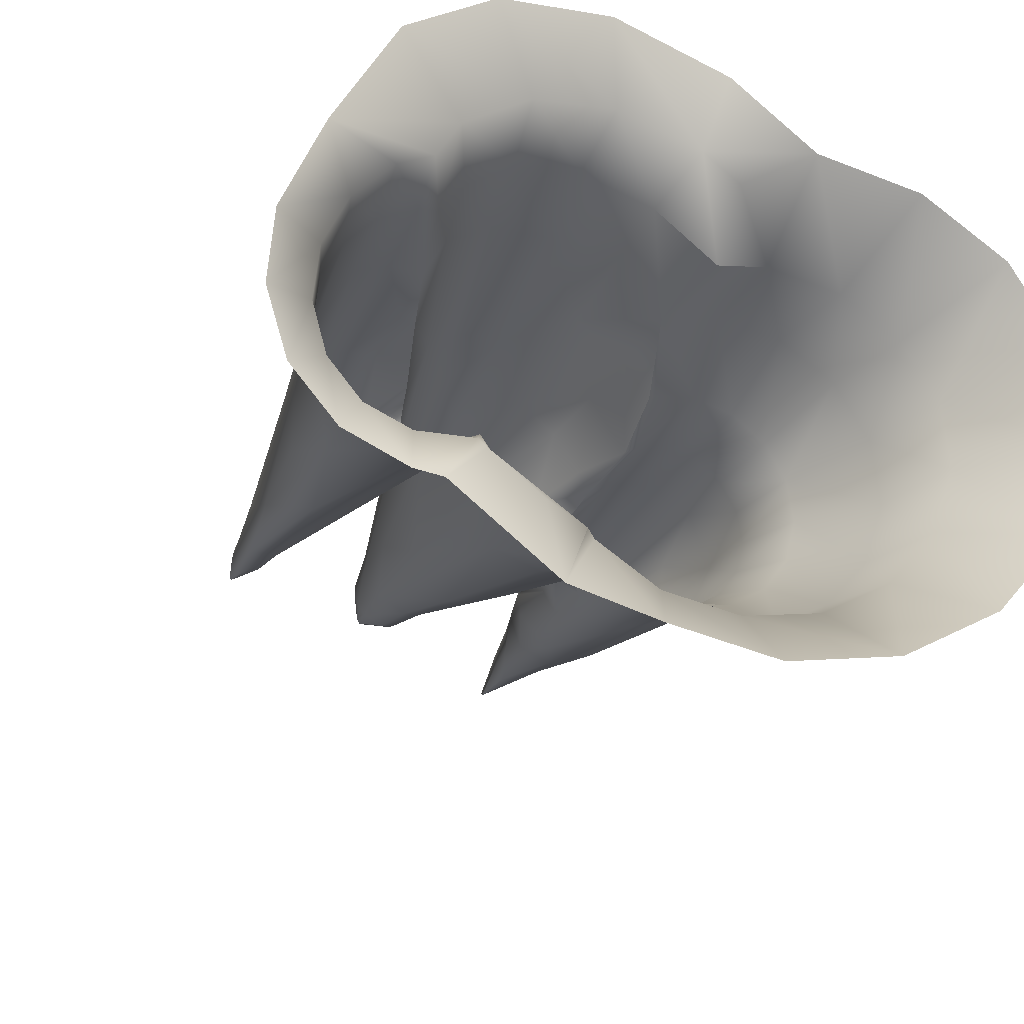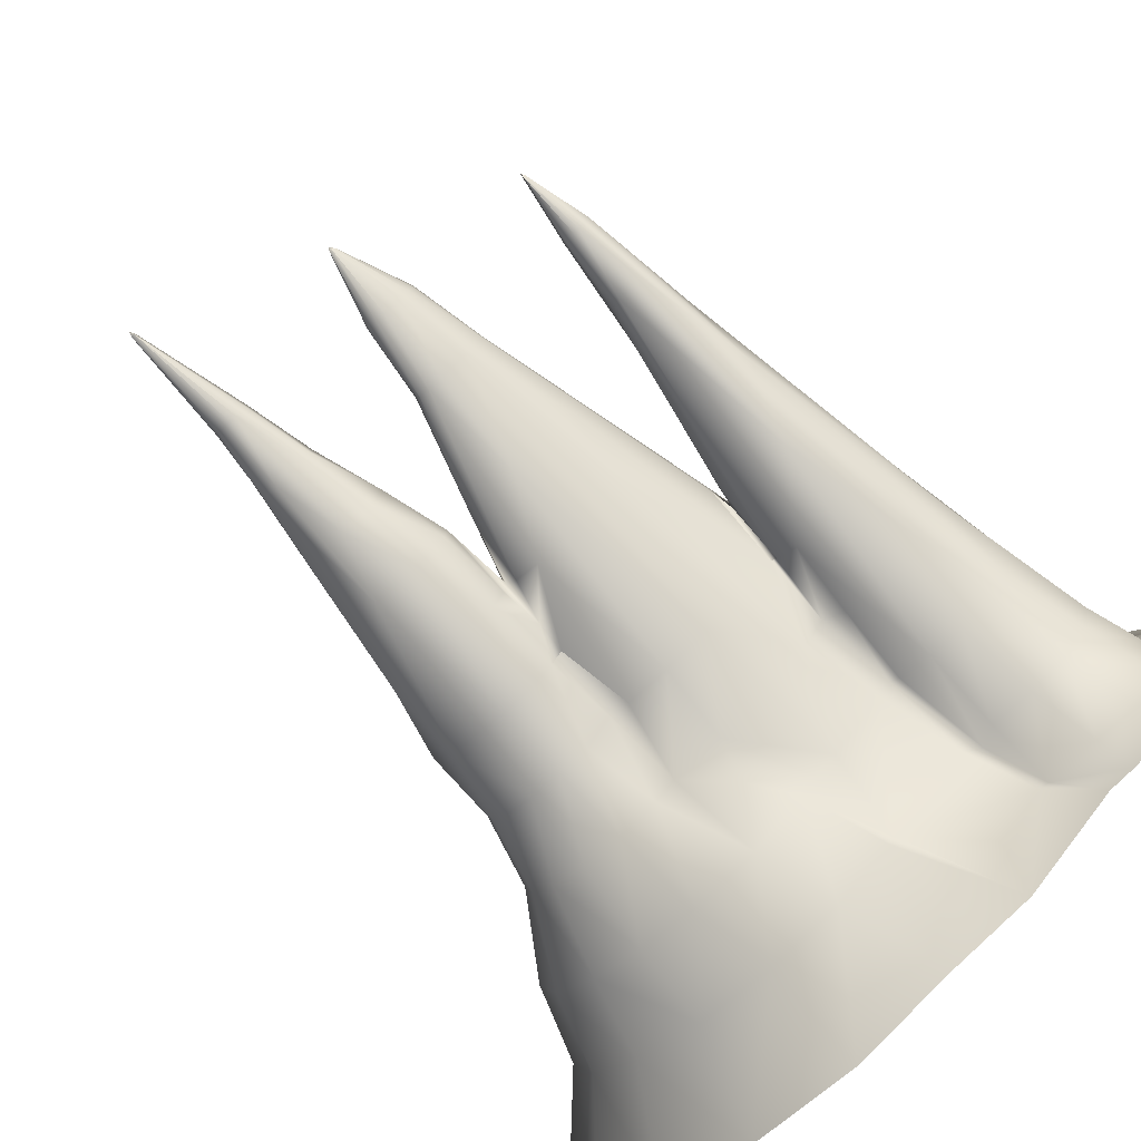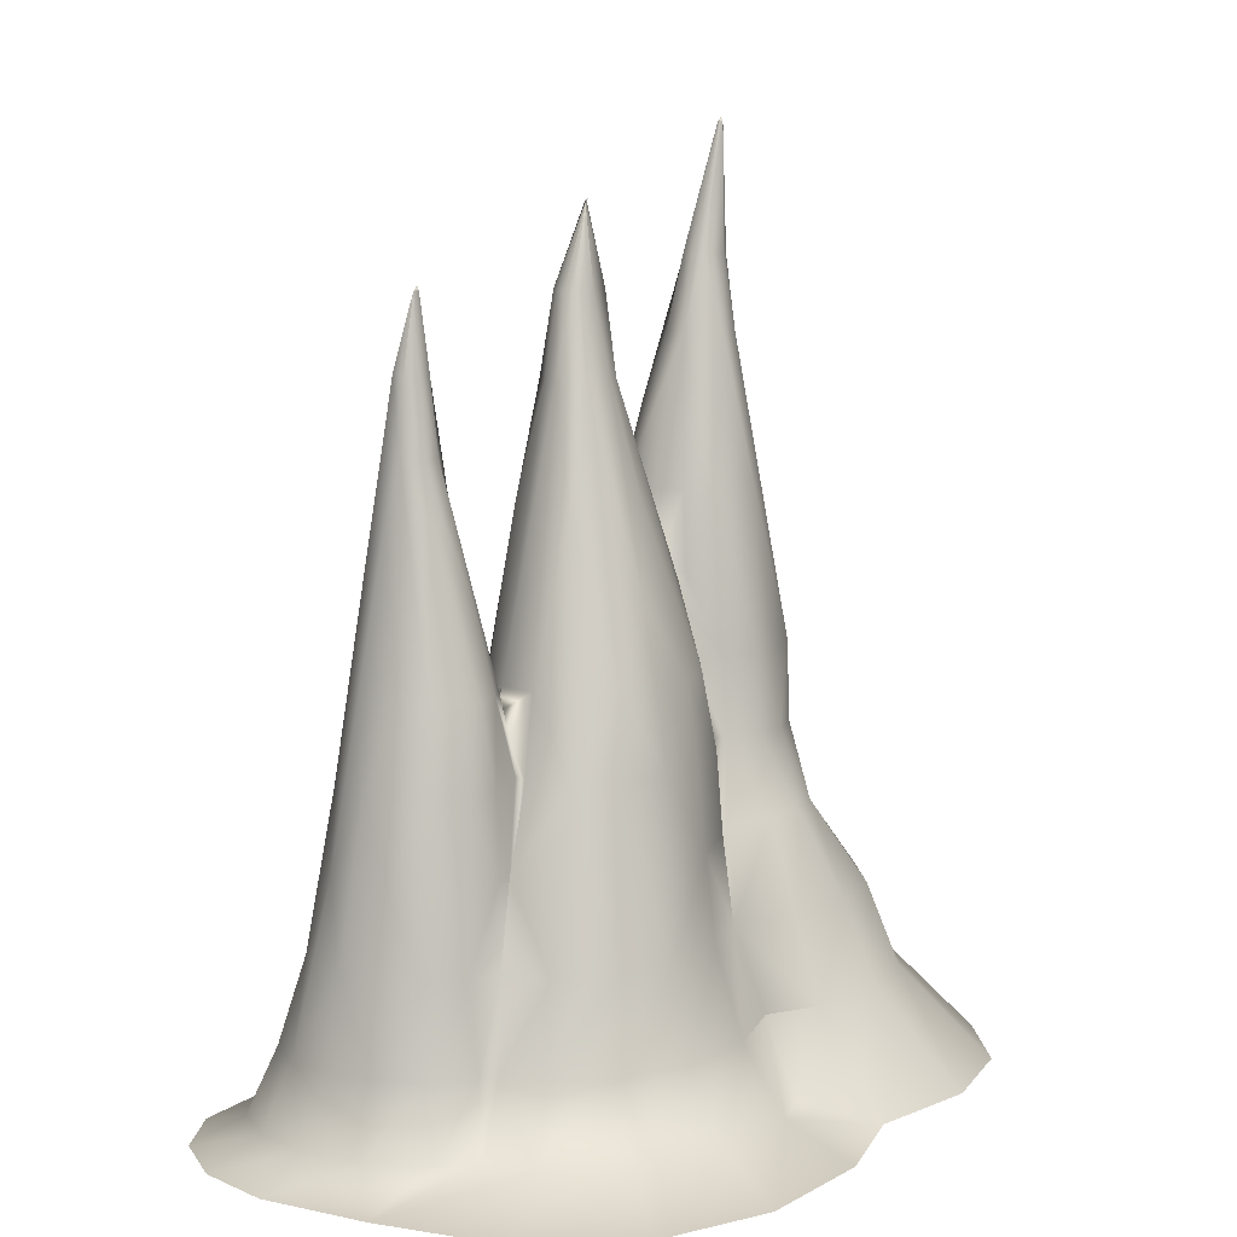
<metadata>
{"format":"obj","ext":"obj","renderer":"f3d","projection":"perspective","resolution":1024,"background":"white","views":[{"elev":-24.4,"azim":157.5,"up":"+Y"},{"elev":-79.5,"azim":42.5,"up":"+Y"},{"elev":10.0,"azim":142.6,"up":"+Z"}]}
</metadata>
<code>
g ENV_Spongebob_Stalagmite_04_LOD1
v 0.3631 -0.7394 0
v 0.1931 -0.4711 0.2484
v 0.3776 -0.5014 0.07269
v 0.414 -0.08591 0.876
v 0.3972 -0.04916 0.8761
v 0.4074 0.07037 1.024
v 0.4074 0.07037 1.024
v 0.3972 -0.04916 0.8761
v 0.3965 0.07248 1.088
v -0.132 0.2836 0.4705
v -0.1873 0.3409 0.2477
v -0.009676 0.4691 0.2479
v 0.01647 0.3955 0.4706
v 0.01697 0.3593 0.6874
v -0.1231 0.2517 0.6871
v -0.1931 0.1596 0.6844
v -0.2125 0.0895 0.8859
v -0.1118 0.2404 0.894
v -0.1641 0.1088 1.088
v -0.1863 0.04128 1.088
v -0.1121 0.08912 1.29
v -0.1663 -0.003153 1.206
v -0.08609 0.2147 1.088
v 0.01895 0.2943 1.089
v -0.1435 -0.007963 1.29
v -0.1442 -0.04682 1.279
v -0.0775 -0.01213 1.493
v -0.07334 -0.08319 1.493
v -0.1266 -0.1171 1.292
v 0.01301 -0.01478 1.783
v 0.05926 0.0693 1.783
v 0.06551 0.1811 1.493
v 0.05458 0.02087 1.989
v 0.04373 -0.009453 1.99
v 0.1008 0.01091 2.192
v 0.09944 0.09971 1.783
v 0.1364 0.2732 1.29
v 0.1843 0.1148 1.783
v 0.1347 0.08175 1.989
v 0.1177 0.02778 2.192
v 0.1008 0.01091 2.192
v 0.1053 0.0248 2.206
v 0.1443 0.3757 0.8942
v 0.249 0.3243 1.088
v 0.1931 0.4586 0.4705
v 0.1627 0.08097 1.99
v 0.1177 0.02778 2.192
v 0.2714 0.3681 0.894
v 0.3724 0.3111 0.8944
v 0.2012 0.5295 0.2482
v 0.3573 0.4547 0.4706
v 0.2685 0.17 1.493
v 0.234 0.06525 1.783
v 0.1838 0.06862 1.991
v 0.1177 0.02778 2.192
v 0.3872 0.503 0.2486
v 0.389 0.184 1.088
v 0.1949 0.04689 1.992
v 0.1177 0.02778 2.192
v 0.1946 0.01923 1.992
v 0.1177 0.02778 2.192
v 0.2352 0.02416 1.783
v 0.3965 0.07248 1.088
v 0.4074 0.07037 1.024
v 0.417 0.1313 0.9718
v 0.4295 0.2099 0.894
v 0.4316 0.174 0.894
v 0.4912 0.2335 0.6774
v 0.4912 0.2335 0.6774
v 0.4844 0.3836 0.4707
v 0.546 0.2741 0.47
v 0.5894 0.3239 0.2486
v 0.5198 0.4179 0.2487
v 0.5963 0.4772 0.07269
v 0.6652 0.3663 0.07269
v 0.9631 0.3533 -0.0002432
v 0.7837 0.6645 2.555e-06
v 0.4068 0.5949 0.07269
v 0.5296 0.8178 0
v 0.1742 0.6226 0.07269
v 0.214 0.8475 0
v -0.06611 0.5563 0.07269
v -0.1873 0.3409 0.2477
v -0.1154 0.7488 0
v -0.1699 0.4825 0.07269
v -0.3595 0.5784 8.244e-06
v 0.552 -0.3791 0.068
v 0.7381 -0.5189 -4.172e-05
v 0.656 -0.5274 -0.0001765
v 0.7088 -0.3862 0.0727
v 0.8348 -0.3367 0.0727
v 0.7853 -0.266 0.2477
v 0.9127 -0.448 3.375e-06
v 0.9243 -0.2352 0.0727
v 1.039 -0.3082 3.375e-06
v 0.6708 -0.3142 0.2483
v 0.9639 -0.09724 0.0727
v 1.098 -0.1208 3.375e-06
v 0.5433 -0.3069 0.2486
v 0.4878 -0.2903 0.2143
v 0.6478 -0.2476 0.4692
v 0.5434 -0.2515 0.4695
v 0.8697 -0.1749 0.2483
v 0.9474 0.05627 0.0727
v 1.08 0.08579 -8.64e-05
v 0.9058 -0.05249 0.2485
v 0.8153 -0.1307 0.4693
v 0.7176 -0.1695 0.6767
v 0.8773 0.2019 0.07268
v 0.9631 0.3533 -0.0002432
v 0.4464 -0.2129 0.4693
v 0.4196 -0.1872 0.47
v 0.4571 -0.1756 0.6774
v 0.3952 -0.1139 0.6872
v 0.6233 -0.1443 1.088
v 0.4733 -0.1455 0.8762
v 0.5595 -0.05342 1.627
v 0.414 -0.08591 0.876
v 0.3972 -0.04916 0.8761
v 0.7644 0.3176 0.0727
v 0.6652 0.3663 0.07269
v 0.6418 0.3208 0.2487
v 0.5894 0.3239 0.2486
v 0.546 0.2741 0.47
v 0.7528 0.2637 0.249
v 0.6366 0.2761 0.4693
v 0.5325 0.2517 0.6773
v 0.4912 0.2335 0.6774
v 0.5278 0.2359 0.876
v 0.4316 0.174 0.894
v 0.608 0.2351 0.876
v 0.4814 0.168 1.087
v 0.417 0.1313 0.9718
v 0.5388 0.1923 1.087
v 0.4388 0.1223 1.087
v 0.4074 0.07037 1.024
v 0.4184 0.06171 1.087
v 0.5025 0.02674 1.491
v 0.5092 0.1285 1.289
v 0.557 0.05987 1.627
v 0.548 0.01309 1.817
v 0.6838 0.2033 0.8761
v 0.6028 0.1908 1.087
v 0.6069 0.1003 1.491
v 0.6074 0.07126 1.627
v 0.6635 0.1646 1.087
v 0.6508 0.04354 1.627
v 0.7339 0.2384 0.4694
v 0.7117 0.117 1.087
v 0.8323 0.1813 0.2492
v 0.7764 0.1576 0.6776
v 0.8902 0.07565 0.249
v 0.8514 0.07068 0.4694
v 0.7774 0.06848 0.8759
v 0.8141 -0.01827 0.6771
v 0.6821 0.02653 1.49
v 0.7546 -0.08858 0.8759
v 0.6987 -0.05902 1.289
v 0.6382 -0.001598 1.82
v 0.6345 -0.05182 1.627
v 0.6316 0.03233 1.818
v 0.5912 0.01573 2.004
v 0.6027 -0.03746 1.821
v 0.5912 0.01573 2.004
v 0.5843 0.01268 2.004
v 0.5847 0.02148 2.017
v 0.6022 0.05137 1.817
v 0.5912 0.01573 2.004
v 0.567 0.04341 1.816
v 0.5817 0.02475 2.004
v 0.5912 0.01573 2.004
v 0.5847 0.02148 2.017
v 0.5817 0.02475 2.004
v 0.5843 0.01268 2.004
v 0.5847 0.02148 2.017
v 0.2132 -0.3681 0.4706
v 0.1931 -0.4711 0.2484
v 0.1435 -0.3934 0.4702
v 0.03468 -0.3627 0.6872
v 0.005212 -0.3971 0.5768
v -0.121 -0.3533 0.6844
v 0.04564 -0.3081 0.894
v 0.1801 -0.2632 0.894
v -0.08135 -0.301 0.894
v -0.144 -0.2647 0.894
v -0.1268 -0.2183 1.088
v -0.02136 -0.216 1.29
v -0.1268 -0.2183 1.088
v -0.1236 -0.194 1.17
v 0.08649 -0.1761 1.493
v 0.1884 -0.05983 1.783
v -0.09441 -0.1731 1.29
v -0.1266 -0.1171 1.292
v -0.07334 -0.08319 1.493
v 0.06339 -0.1051 1.783
v 0.03167 -0.08743 1.783
v 0.01301 -0.01478 1.783
v 0.1043 -0.1061 1.783
v 0.0447 -0.03707 1.991
v 0.04373 -0.009453 1.99
v 0.1008 0.01091 2.192
v 0.057 -0.05785 1.992
v 0.1008 0.01091 2.192
v 0.07854 -0.06888 1.993
v 0.1008 0.01091 2.192
v 0.1092 0.01239 2.192
v 0.1053 0.0248 2.206
v 0.106 -0.06874 1.993
v 0.1624 -0.03709 1.993
v 0.1092 0.01239 2.192
v 0.1177 0.02778 2.192
v 0.1053 0.0248 2.206
v 0.1832 -0.01019 1.993
v 0.1177 0.02778 2.192
v 0.2802 -0.03333 1.493
v 0.3972 -0.04916 0.8761
v 0.2548 -0.1262 1.29
v 0.329 -0.2004 0.6869
v 0.3952 -0.1139 0.6872
v 0.3748 -0.2462 0.4706
v 0.4196 -0.1872 0.47
v 0.1931 -0.4711 0.2484
v 0.4437 -0.3151 0.2477
v 0.4878 -0.2903 0.2143
v 0.5251 -0.3966 0.07269
v 0.3776 -0.5014 0.07269
v 0.552 -0.3791 0.068
v 0.3631 -0.7394 0
v 0.656 -0.5274 -0.0001765
v 0.548 0.01309 1.817
v 0.5843 0.01268 2.004
v 0.5557 -0.02054 1.819
v 0.5302 -0.009836 1.627
v 0.5025 0.02674 1.491
v 0.4226 -0.004287 1.087
v 0.4184 0.06171 1.087
v 0.4074 0.07037 1.024
v 0.585 -0.03805 1.821
v 0.5843 0.01268 2.004
v 0.5843 0.01268 2.004
v -0.335 0.3683 0.2484
v -0.1699 0.4825 0.07269
v -0.1873 0.3409 0.2477
v -0.3595 0.5784 8.244e-06
v -0.5523 0.3344 0.2484
v -0.6676 0.5303 8.244e-06
v -0.7276 0.2291 0.2484
v -0.9161 0.3811 8.244e-06
v -0.8341 0.06849 0.2484
v -1.067 0.1533 8.244e-06
v -1.098 -0.1183 8.244e-06
v -0.8558 -0.1231 0.2484
v -1.003 -0.3923 8.244e-06
v -0.748 0.03716 0.4697
v -0.6468 0.193 0.4697
v -0.6053 -0.01481 0.6844
v -0.7892 -0.3164 0.2484
v -0.7983 -0.6272 8.244e-06
v -0.7706 -0.1473 0.4697
v -0.4855 0.2923 0.4697
v -0.6445 -0.482 0.2484
v -0.5137 -0.787 8.244e-06
v -0.7109 -0.327 0.4697
v -0.6236 -0.1338 0.6844
v -0.5428 0.08814 0.6844
v -0.2996 0.3176 0.4697
v -0.4457 0.1593 0.6844
v -0.132 0.2836 0.4705
v -0.1873 0.3409 0.2477
v -0.3287 0.188 0.6844
v -0.2097 0.1696 0.6844
v -0.1931 0.1596 0.6844
v -0.2468 0.1103 0.8859
v -0.2125 0.0895 0.8859
v -0.1863 0.04128 1.088
v -0.3393 0.1245 0.8859
v -0.4304 0.1024 0.8858
v -0.259 0.08423 1.088
v -0.5061 0.04698 0.8857
v -0.5094 0.03418 1.088
v -0.3491 0.1014 1.088
v -0.2622 0.03429 1.491
v -0.1943 0.01699 1.289
v -0.1663 -0.003153 1.206
v -0.1442 -0.04682 1.279
v -0.2026 -0.001795 1.491
v -0.1608 -0.05458 1.491
v -0.2586 -0.07502 1.866
v -0.5549 -0.03315 0.8857
v -0.569 -0.1259 0.8857
v -0.5671 -0.1254 1.088
v -0.5466 -0.217 0.8858
v -0.3115 -0.06832 2.057
v -0.2997 -0.08619 2.058
v -0.3802 -0.0916 2.374
v -0.595 -0.2508 0.6844
v -0.5848 -0.4659 0.4697
v -0.4437 -0.5947 0.2484
v -0.2175 -0.6374 0.2484
v -0.193 -0.8475 8.244e-06
v -0.0002061 -0.6035 0.2484
v 0.1117 -0.7937 0.007367
v 0.1751 -0.4983 0.2484
v 0.3631 -0.7394 0
v 0.1931 -0.4711 0.2484
v 0.09765 -0.465 0.4697
v 0.1435 -0.3934 0.4702
v 0.005212 -0.3971 0.5768
v -0.06572 -0.566 0.4697
v -0.121 -0.3533 0.6844
v -0.2583 -0.5923 0.4697
v -0.1848 -0.4001 0.6844
v -0.144 -0.2647 0.894
v -0.4339 -0.5484 0.4697
v -0.3018 -0.4287 0.6844
v -0.2274 -0.3332 0.8857
v -0.5238 -0.3479 0.6844
v -0.4208 -0.4104 0.6844
v -0.4911 -0.2925 0.8859
v -0.3186 -0.3553 0.8858
v -0.4111 -0.3411 0.8859
v -0.4882 -0.2816 1.088
v -0.1602 -0.2721 1.088
v -0.1268 -0.2183 1.088
v -0.232 -0.3206 1.088
v -0.3193 -0.3413 1.088
v -0.5066 -0.1919 1.29
v -0.3744 -0.274 1.492
v -0.2387 -0.271 1.491
v -0.1743 -0.2468 1.289
v -0.5167 -0.04783 1.29
v -0.4029 -0.05283 1.866
v -0.4585 -0.1198 1.67
v -0.418 -0.15 1.866
v -0.1236 -0.194 1.17
v -0.1268 -0.2183 1.088
v -0.1357 -0.1857 1.289
v -0.1266 -0.1171 1.292
v -0.1506 -0.1807 1.491
v -0.1428 -0.1171 1.491
v -0.1442 -0.04682 1.279
v -0.1608 -0.05458 1.491
v -0.1922 -0.114 1.671
v -0.2586 -0.07502 1.866
v -0.2249 -0.2047 1.671
v -0.3164 -0.2438 1.671
v -0.2562 -0.1417 1.866
v -0.3679 -0.1938 1.866
v -0.3265 -0.1583 2.058
v -0.2987 -0.1277 2.058
v -0.2997 -0.08619 2.058
v -0.3815 -0.09915 2.374
v -0.3802 -0.0916 2.374
v -0.3815 -0.09915 2.374
v -0.3882 -0.09321 2.387
v -0.3466 -0.164 2.058
v -0.3815 -0.09915 2.374
v -0.3854 -0.1509 2.056
v -0.3815 -0.09915 2.374
v -0.3926 -0.09227 2.374
v -0.3882 -0.09321 2.387
v -0.4034 -0.1128 2.054
v -0.3926 -0.09227 2.374
v -0.4 -0.09097 2.054
v -0.3926 -0.09227 2.374
v -0.3886 -0.07208 2.054
v -0.3926 -0.09227 2.374
v -0.3709 -0.05858 2.054
v -0.3926 -0.09227 2.374
v -0.342 -0.02472 1.866
v -0.3964 0.03301 1.491
v -0.3926 -0.09227 2.374
v -0.3802 -0.0916 2.374
v -0.3882 -0.09321 2.387
g ENV_Spongebob_Stalagmite_04_LOD1_0
f 3 2 1
f 6 5 4
f 9 8 7
f 12 11 10
f 13 12 10
f 13 10 14
f 15 14 10
f 15 10 16
f 15 16 17
f 18 15 17
f 18 14 15
f 17 19 18
f 19 17 20
f 19 20 21
f 20 22 21
f 23 18 19
f 19 21 23
f 14 18 24
f 23 24 18
f 21 22 25
f 22 26 25
f 25 26 27
f 27 21 25
f 27 26 28
f 29 28 26
f 30 27 28
f 30 21 27
f 31 23 21
f 30 31 21
f 24 23 32
f 31 32 23
f 31 30 33
f 33 30 34
f 34 35 33
f 36 32 31
f 36 31 33
f 24 32 37
f 36 37 32
f 38 37 36
f 33 39 36
f 36 39 38
f 40 39 33
f 40 33 41
f 42 40 41
f 43 24 37
f 14 24 43
f 37 38 44
f 37 44 43
f 43 45 14
f 14 45 13
f 39 46 38
f 47 46 39
f 43 44 48
f 43 48 45
f 48 44 49
f 45 50 13
f 13 50 12
f 51 45 48
f 48 49 51
f 44 38 52
f 52 49 44
f 53 52 38
f 46 54 38
f 38 54 53
f 55 54 46
f 45 56 50
f 51 56 45
f 49 52 57
f 52 53 57
f 54 58 53
f 59 58 54
f 58 60 53
f 61 60 58
f 53 60 62
f 57 53 63
f 53 62 63
f 63 64 57
f 65 57 64
f 57 65 66
f 49 57 66
f 67 66 65
f 67 68 66
f 66 69 49
f 49 69 70
f 69 71 70
f 70 51 49
f 71 72 70
f 70 73 51
f 73 70 72
f 51 73 56
f 73 72 74
f 56 73 74
f 75 74 72
f 74 75 76
f 76 77 74
f 78 56 74
f 74 77 78
f 50 56 78
f 77 79 78
f 80 50 78
f 78 79 80
f 12 50 80
f 79 81 80
f 82 12 80
f 80 81 82
f 12 82 83
f 81 84 82
f 85 83 82
f 84 86 82
f 85 82 86
f 89 88 87
f 90 87 88
f 90 88 91
f 91 92 90
f 88 93 91
f 91 93 94
f 94 92 91
f 93 95 94
f 90 96 87
f 92 96 90
f 94 95 97
f 95 98 97
f 96 99 87
f 99 100 87
f 101 99 96
f 101 96 92
f 99 102 100
f 102 99 101
f 97 103 94
f 103 92 94
f 97 98 104
f 98 105 104
f 106 103 97
f 104 106 97
f 107 92 103
f 107 103 106
f 92 108 101
f 92 107 108
f 104 105 109
f 105 110 109
f 111 100 102
f 100 111 112
f 111 113 112
f 113 111 102
f 114 112 113
f 101 115 102
f 108 115 101
f 116 113 102
f 116 114 113
f 115 116 102
f 117 116 115
f 116 118 114
f 117 118 116
f 118 119 114
f 109 110 120
f 120 110 121
f 120 121 122
f 123 122 121
f 123 124 122
f 122 125 120
f 120 125 109
f 126 122 124
f 126 125 122
f 124 127 126
f 127 124 128
f 127 128 129
f 130 129 128
f 131 126 127
f 129 131 127
f 130 132 129
f 130 133 132
f 129 134 131
f 132 134 129
f 135 132 133
f 133 136 135
f 137 135 136
f 138 135 137
f 132 135 139
f 132 139 134
f 140 135 138
f 140 139 135
f 141 140 138
f 131 142 126
f 134 143 131
f 131 143 142
f 134 139 144
f 144 143 134
f 145 139 140
f 145 144 139
f 143 144 146
f 143 146 142
f 144 147 146
f 145 147 144
f 148 126 142
f 148 125 126
f 142 146 149
f 146 147 149
f 148 150 125
f 125 150 109
f 142 151 148
f 149 151 142
f 151 150 148
f 150 152 109
f 109 152 104
f 152 106 104
f 153 152 150
f 151 153 150
f 153 106 152
f 149 154 151
f 153 151 154
f 106 153 155
f 154 155 153
f 155 107 106
f 156 154 149
f 154 156 155
f 149 147 156
f 157 107 155
f 157 108 107
f 155 158 157
f 157 158 108
f 156 158 155
f 158 115 108
f 159 156 147
f 159 158 156
f 158 160 115
f 158 159 160
f 160 117 115
f 161 159 147
f 147 145 161
f 162 159 161
f 159 163 160
f 117 160 163
f 164 163 159
f 165 163 164
f 166 165 164
f 167 161 145
f 167 168 161
f 140 167 145
f 169 167 140
f 141 169 140
f 170 167 169
f 171 167 170
f 172 171 170
f 141 173 169
f 173 141 174
f 175 173 174
f 178 177 176
f 179 178 176
f 180 178 179
f 181 180 179
f 182 181 179
f 183 179 176
f 182 179 183
f 184 181 182
f 184 185 181
f 186 185 184
f 184 182 187
f 187 188 184
f 189 188 187
f 182 183 190
f 190 187 182
f 191 190 183
f 192 189 187
f 192 193 189
f 193 192 194
f 190 195 187
f 195 192 187
f 196 194 192
f 196 192 195
f 196 197 194
f 198 190 191
f 198 195 190
f 196 199 197
f 199 200 197
f 199 201 200
f 202 199 196
f 203 199 202
f 204 202 196
f 195 204 196
f 205 202 204
f 205 204 206
f 207 205 206
f 206 204 208
f 208 204 195
f 198 208 195
f 209 208 198
f 210 208 209
f 198 191 209
f 210 209 211
f 212 210 211
f 211 209 213
f 213 209 191
f 62 213 191
f 60 213 62
f 214 213 60
f 191 215 62
f 62 215 63
f 63 215 216
f 191 217 215
f 216 215 217
f 183 217 191
f 217 218 216
f 217 183 218
f 219 216 218
f 183 176 218
f 218 220 219
f 218 176 220
f 221 219 220
f 176 222 220
f 220 223 221
f 220 222 223
f 224 221 223
f 223 222 225
f 223 225 224
f 226 225 222
f 227 224 225
f 225 226 228
f 227 225 229
f 228 229 225
f 232 231 230
f 233 232 230
f 230 234 233
f 233 234 235
f 236 235 234
f 236 237 235
f 118 235 237
f 118 233 235
f 117 233 118
f 117 232 233
f 238 232 117
f 239 232 238
f 163 238 117
f 240 238 163
f 243 242 241
f 242 244 241
f 241 244 245
f 246 245 244
f 245 246 247
f 248 247 246
f 247 248 249
f 250 249 248
f 250 251 249
f 252 249 251
f 251 253 252
f 249 254 247
f 252 254 249
f 247 255 245
f 254 255 247
f 256 255 254
f 257 252 253
f 253 258 257
f 259 254 252
f 256 254 259
f 257 259 252
f 255 260 245
f 245 260 241
f 261 257 258
f 258 262 261
f 263 259 257
f 261 263 257
f 264 256 259
f 264 259 263
f 265 255 256
f 265 260 255
f 260 266 241
f 267 260 265
f 267 266 260
f 266 268 241
f 269 241 268
f 266 270 268
f 270 266 267
f 271 268 270
f 271 272 268
f 271 273 272
f 271 270 273
f 273 274 272
f 275 274 273
f 270 267 276
f 276 273 270
f 267 265 277
f 277 276 267
f 273 278 275
f 278 273 276
f 279 277 265
f 280 277 279
f 265 256 279
f 281 276 277
f 281 278 276
f 280 281 277
f 281 282 278
f 278 283 275
f 278 282 283
f 283 284 275
f 283 285 284
f 283 286 285
f 286 283 282
f 287 285 286
f 286 288 287
f 282 288 286
f 289 279 256
f 280 279 289
f 289 256 290
f 264 290 256
f 291 289 290
f 280 289 291
f 290 264 292
f 291 290 292
f 293 288 282
f 293 294 288
f 295 294 293
f 296 292 264
f 296 264 263
f 296 263 297
f 297 263 261
f 298 297 261
f 298 261 262
f 298 262 299
f 300 299 262
f 299 300 301
f 302 301 300
f 301 302 303
f 304 303 302
f 303 304 305
f 303 305 306
f 303 306 301
f 307 306 305
f 306 307 308
f 306 309 301
f 306 308 309
f 301 309 299
f 309 308 310
f 299 311 298
f 309 311 299
f 312 309 310
f 312 311 309
f 310 313 312
f 311 314 298
f 314 297 298
f 315 311 312
f 315 314 311
f 316 312 313
f 312 316 315
f 317 297 314
f 317 296 297
f 318 314 315
f 318 317 314
f 317 319 296
f 292 296 319
f 315 320 318
f 320 315 316
f 318 321 317
f 319 317 321
f 321 318 320
f 322 292 319
f 322 319 321
f 291 292 322
f 313 323 316
f 323 313 324
f 325 320 316
f 325 316 323
f 326 321 320
f 322 321 326
f 326 320 325
f 322 327 291
f 322 326 328
f 328 327 322
f 326 325 329
f 329 328 326
f 330 325 323
f 325 330 329
f 327 331 291
f 291 331 280
f 332 280 331
f 333 331 327
f 332 331 333
f 334 333 327
f 328 334 327
f 335 330 323
f 336 335 323
f 337 330 335
f 337 335 338
f 337 339 330
f 329 330 339
f 338 340 337
f 339 337 340
f 338 341 340
f 342 340 341
f 342 343 340
f 340 343 339
f 344 343 342
f 339 345 329
f 343 345 339
f 346 328 329
f 345 346 329
f 347 343 344
f 347 345 343
f 348 328 346
f 348 334 328
f 349 346 345
f 349 345 347
f 349 348 346
f 344 350 347
f 350 349 347
f 351 350 344
f 350 352 349
f 353 350 351
f 354 350 353
f 355 354 353
f 349 356 348
f 357 356 349
f 356 358 348
f 348 358 334
f 359 358 356
f 360 358 359
f 361 360 359
f 358 362 334
f 358 363 362
f 364 334 362
f 362 365 364
f 364 333 334
f 364 332 333
f 364 366 332
f 367 366 364
f 366 368 332
f 369 368 366
f 332 368 370
f 370 371 332
f 332 371 280
f 280 371 281
f 282 281 371
f 370 282 371
f 293 282 370
f 368 293 370
f 372 293 368
f 373 293 372
f 374 373 372

</code>
